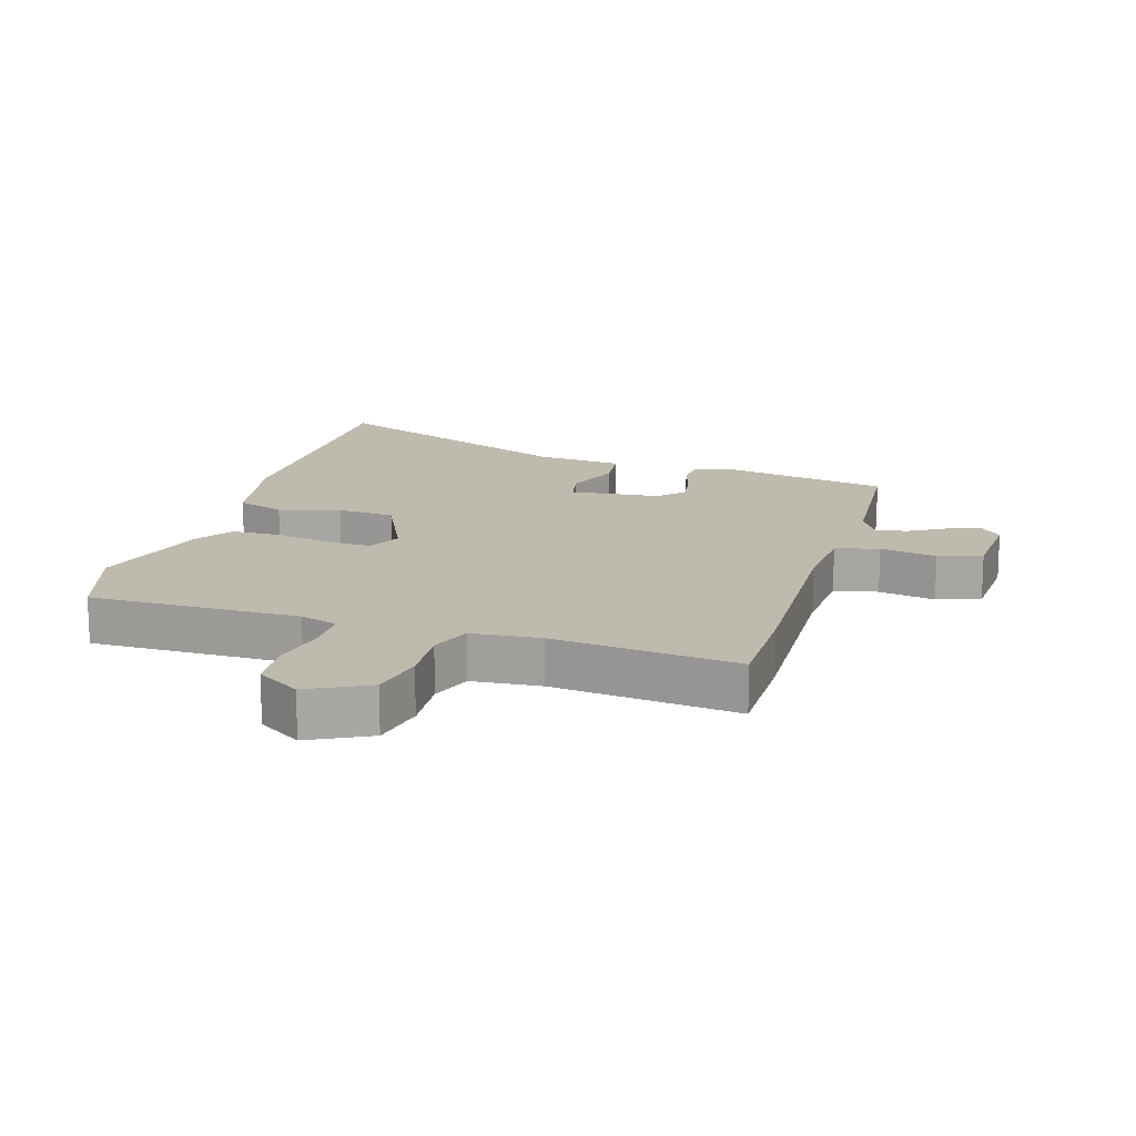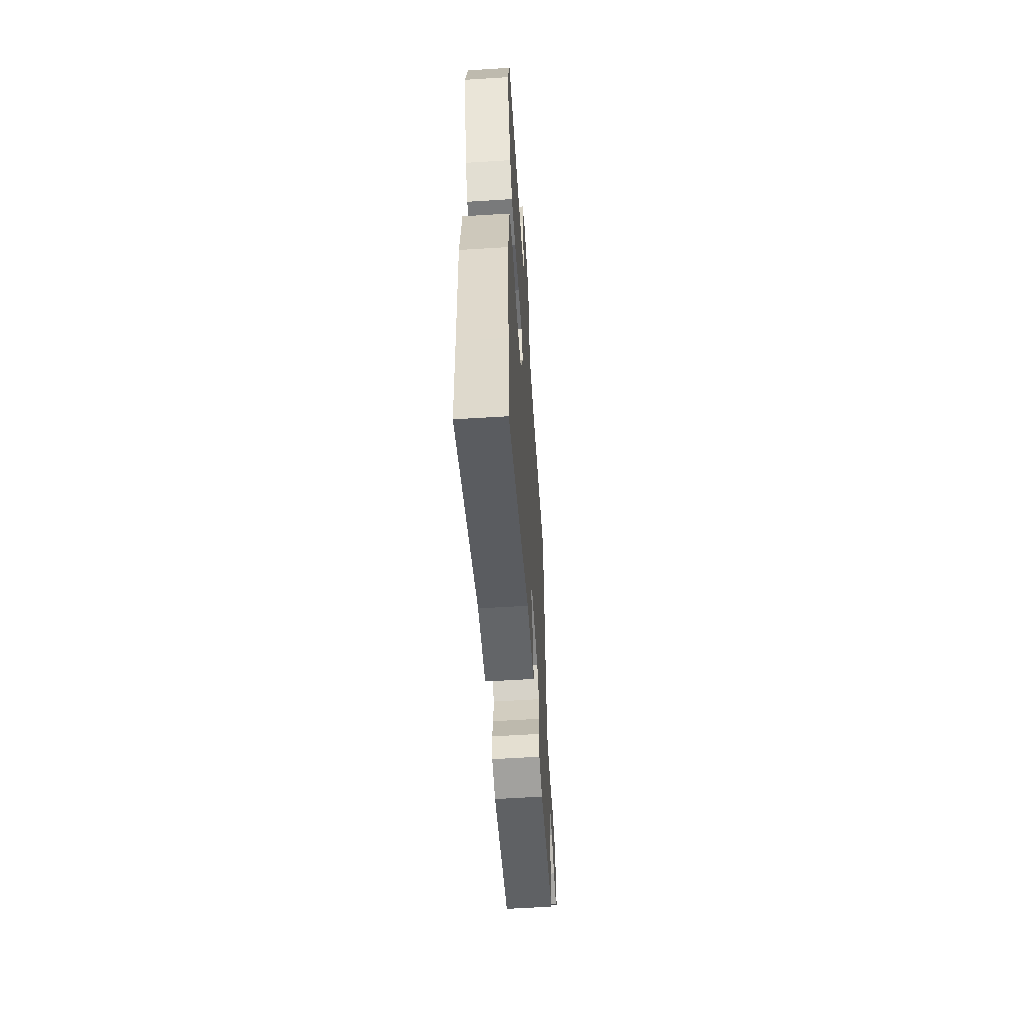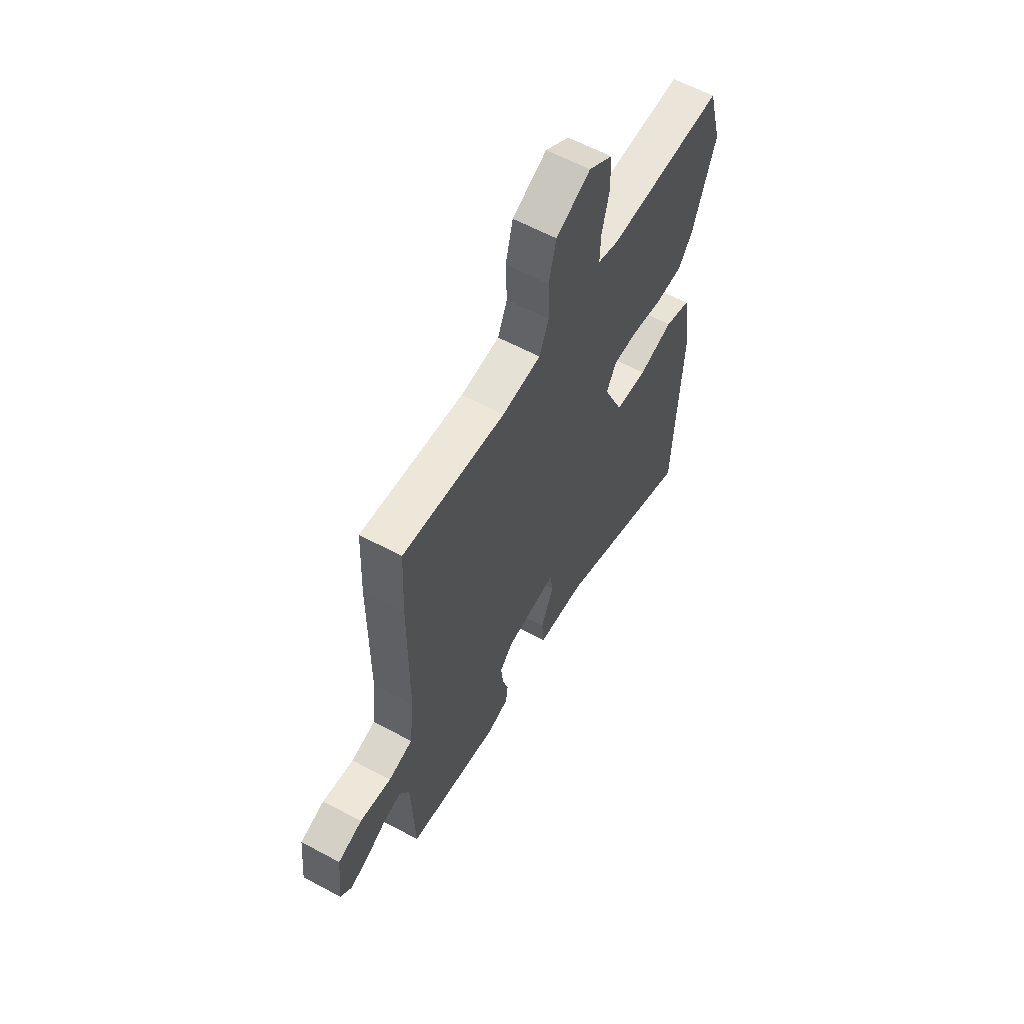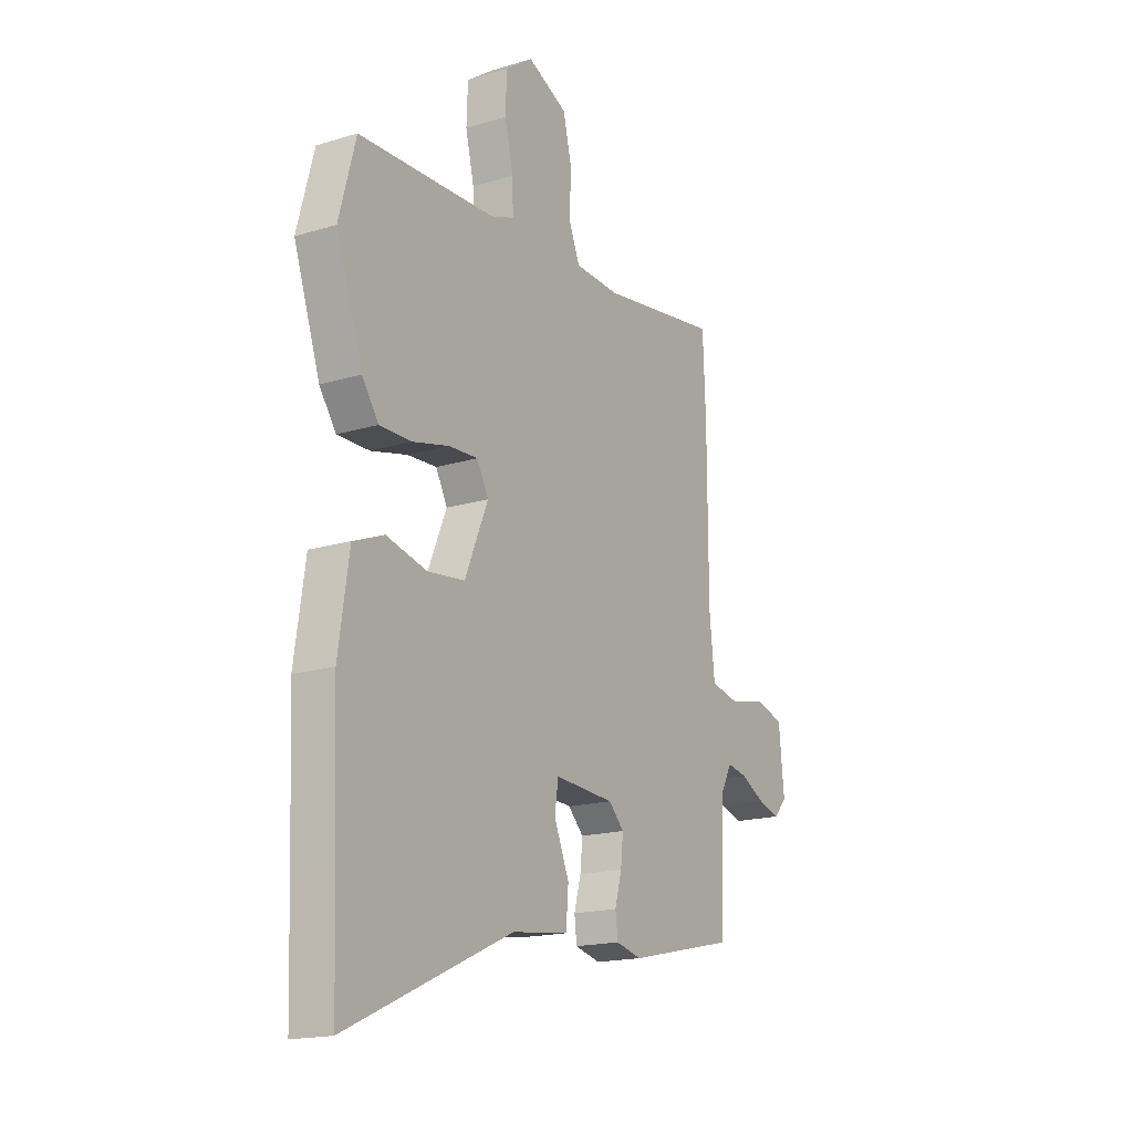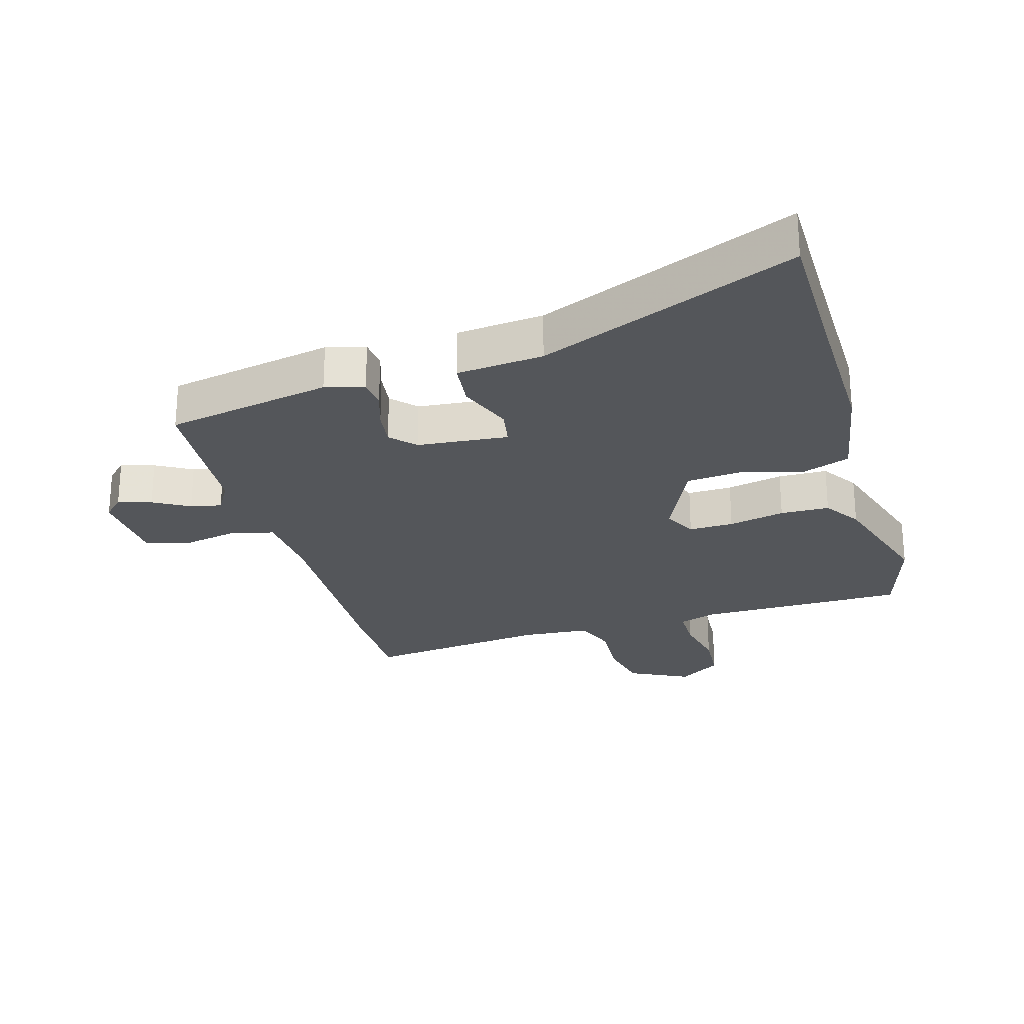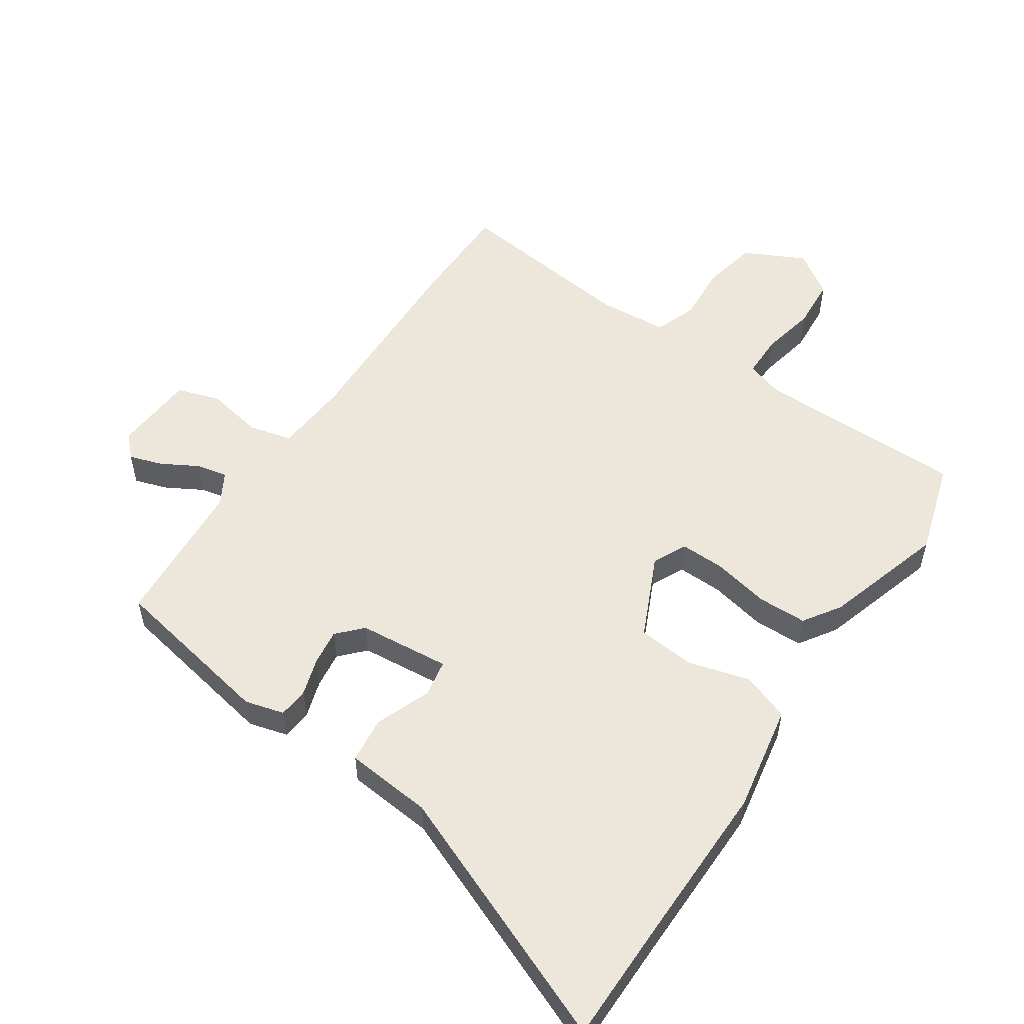
<metadata>
{"format":"obj","ext":"obj","renderer":"f3d","projection":"perspective","resolution":1024,"background":"white","views":[{"elev":15.8,"azim":14.6,"up":"+Y"},{"elev":-58.7,"azim":-86.3,"up":"+Z"},{"elev":61.2,"azim":118.7,"up":"+Z"},{"elev":-17.4,"azim":-58.9,"up":"+Z"},{"elev":-25.4,"azim":-165.6,"up":"+Y"},{"elev":54.1,"azim":-147.9,"up":"+Y"}]}
</metadata>
<code>
v -0.536 0.07 0.368
v -0.495 0.07 0.52
v -0.159 0.07 0.532
v -0.1 0.07 0.553
v -0.102 0.07 0.621
v -0.123 0.07 0.709
v -0.12 0.07 0.791
v -0.052 0.07 0.839
v 0.046 0.07 0.794
v 0.067 0.07 0.708
v 0.064 0.07 0.614
v 0.091 0.07 0.549
v 0.202 0.07 0.544
v 0.496 0.07 0.588
v 0.503 0.07 0.423
v 0.504 0.07 0.098
v 0.517 0.07 -0.022
v 0.587 0.07 -0.037
v 0.677 0.07 -0.017
v 0.747 0.07 -0.037
v 0.76 0.07 -0.168
v 0.728 0.07 -0.203
v 0.674 0.07 -0.187
v 0.615 0.07 -0.156
v 0.565 0.07 -0.147
v 0.537 0.07 -0.199
v 0.528 0.07 -0.44
v 0.262 0.07 -0.5
v 0.199 0.07 -0.485
v 0.193 0.07 -0.437
v 0.21 0.07 -0.376
v 0.216 0.07 -0.317
v 0.178 0.07 -0.279
v 0.031 0.07 -0.27
v 0.022 0.07 -0.33
v 0.059 0.07 -0.418
v 0.053 0.07 -0.492
v -0.086 0.07 -0.51
v -0.493 0.07 -0.694
v -0.5 0.07 -0.493
v -0.511 0.07 -0.233
v -0.485 0.07 -0.059
v -0.409 0.07 -0.029
v -0.31 0.07 -0.053
v -0.218 0.07 -0.042
v -0.161 0.07 0.093
v -0.189 0.07 0.146
v -0.261 0.07 0.142
v -0.351 0.07 0.12
v -0.43 0.07 0.119
v -0.471 0.07 0.177
v -0.536 0 0.368
v -0.495 0 0.52
v -0.159 0 0.532
v -0.1 0 0.553
v -0.102 0 0.621
v -0.123 0 0.709
v -0.12 0 0.791
v -0.052 0 0.839
v 0.046 0 0.794
v 0.067 0 0.708
v 0.064 0 0.614
v 0.091 0 0.549
v 0.202 0 0.544
v 0.496 0 0.588
v 0.503 0 0.423
v 0.504 0 0.098
v 0.517 0 -0.022
v 0.587 0 -0.037
v 0.677 0 -0.017
v 0.747 0 -0.037
v 0.76 0 -0.168
v 0.728 0 -0.203
v 0.674 0 -0.187
v 0.615 0 -0.156
v 0.565 0 -0.147
v 0.537 0 -0.199
v 0.528 0 -0.44
v 0.262 0 -0.5
v 0.199 0 -0.485
v 0.193 0 -0.437
v 0.21 0 -0.376
v 0.216 0 -0.317
v 0.178 0 -0.279
v 0.031 0 -0.27
v 0.022 0 -0.33
v 0.059 0 -0.418
v 0.053 0 -0.492
v -0.086 0 -0.51
v -0.493 0 -0.694
v -0.5 0 -0.493
v -0.511 0 -0.233
v -0.485 0 -0.059
v -0.409 0 -0.029
v -0.31 0 -0.053
v -0.218 0 -0.042
v -0.161 0 0.093
v -0.189 0 0.146
v -0.261 0 0.142
v -0.351 0 0.12
v -0.43 0 0.119
v -0.471 0 0.177
f 48 49 50 51
f 47 48 51 1
f 41 42 43 44
f 40 41 44 45
f 38 39 40 45
f 35 36 37 38
f 34 35 38 45
f 33 34 45 46
f 28 29 30 31
f 26 27 28 31
f 25 26 31 32
f 21 22 23 24
f 21 24 25
f 18 19 20 21
f 17 18 21 25
f 13 14 15 16
f 12 13 16 17
f 8 9 10 11
f 8 11 12
f 5 6 7 8
f 4 5 8 12
f 3 4 12 17
f 47 1 2 3
f 32 33 46 47
f 25 32 47
f 3 17 25 47
f 102 101 100 99
f 52 102 99 98
f 95 94 93 92
f 96 95 92 91
f 96 91 90 89
f 89 88 87 86
f 96 89 86 85
f 97 96 85 84
f 82 81 80 79
f 82 79 78 77
f 83 82 77 76
f 75 74 73 72
f 76 75 72
f 72 71 70 69
f 76 72 69 68
f 67 66 65 64
f 68 67 64 63
f 62 61 60 59
f 63 62 59
f 59 58 57 56
f 63 59 56 55
f 68 63 55 54
f 54 53 52 98
f 98 97 84 83
f 98 83 76
f 98 76 68 54
f 1 52 53 2
f 2 53 54 3
f 3 54 55 4
f 4 55 56 5
f 5 56 57 6
f 6 57 58 7
f 7 58 59 8
f 8 59 60 9
f 9 60 61 10
f 10 61 62 11
f 11 62 63 12
f 12 63 64 13
f 13 64 65 14
f 14 65 66 15
f 15 66 67 16
f 16 67 68 17
f 17 68 69 18
f 18 69 70 19
f 19 70 71 20
f 20 71 72 21
f 21 72 73 22
f 22 73 74 23
f 23 74 75 24
f 24 75 76 25
f 25 76 77 26
f 26 77 78 27
f 27 78 79 28
f 28 79 80 29
f 29 80 81 30
f 30 81 82 31
f 31 82 83 32
f 32 83 84 33
f 33 84 85 34
f 34 85 86 35
f 35 86 87 36
f 36 87 88 37
f 37 88 89 38
f 38 89 90 39
f 39 90 91 40
f 40 91 92 41
f 41 92 93 42
f 42 93 94 43
f 43 94 95 44
f 44 95 96 45
f 45 96 97 46
f 46 97 98 47
f 47 98 99 48
f 48 99 100 49
f 49 100 101 50
f 50 101 102 51
f 51 102 52 1

</code>
